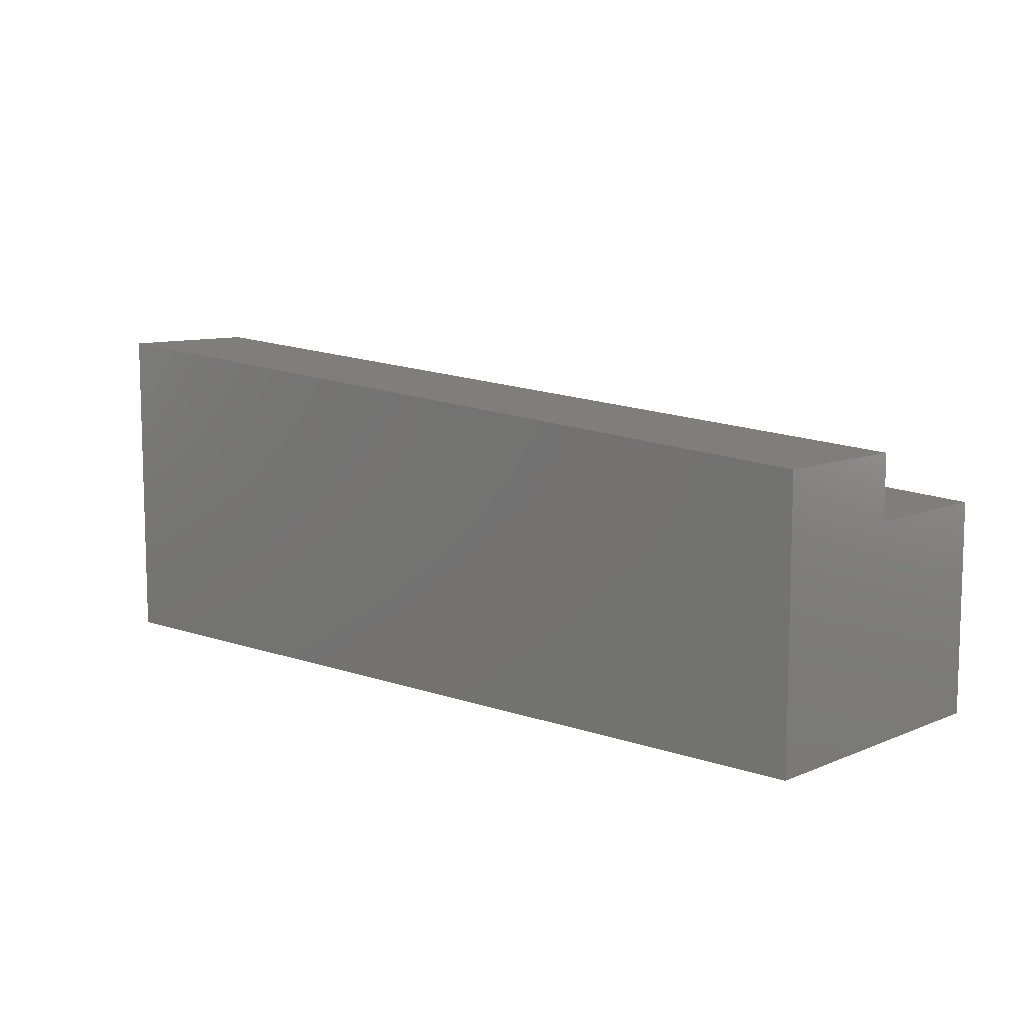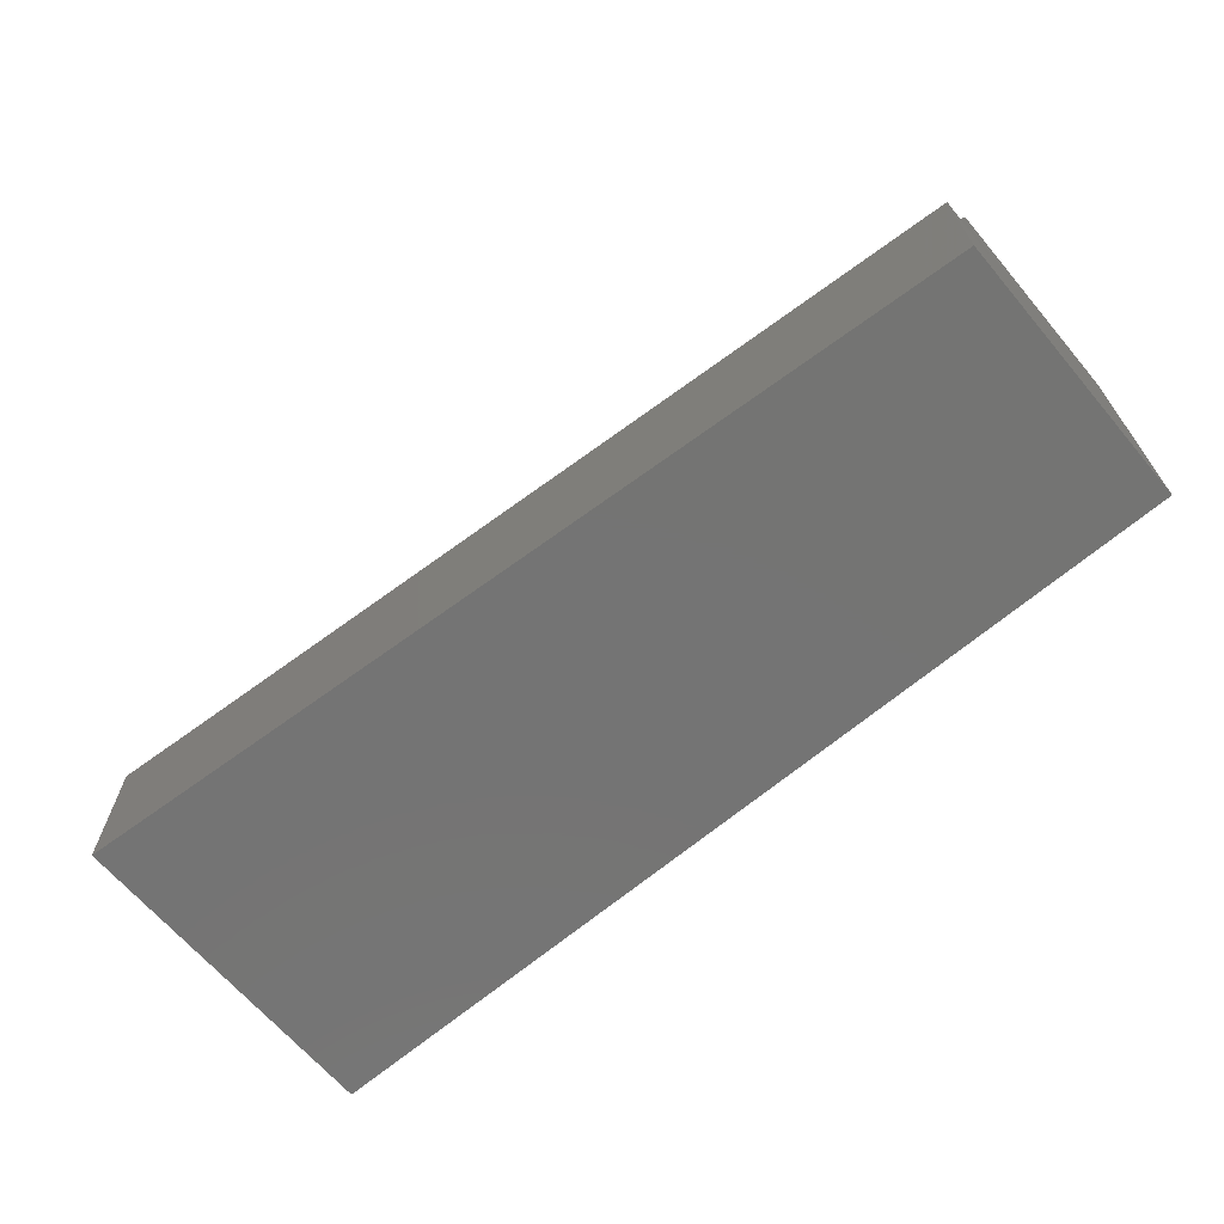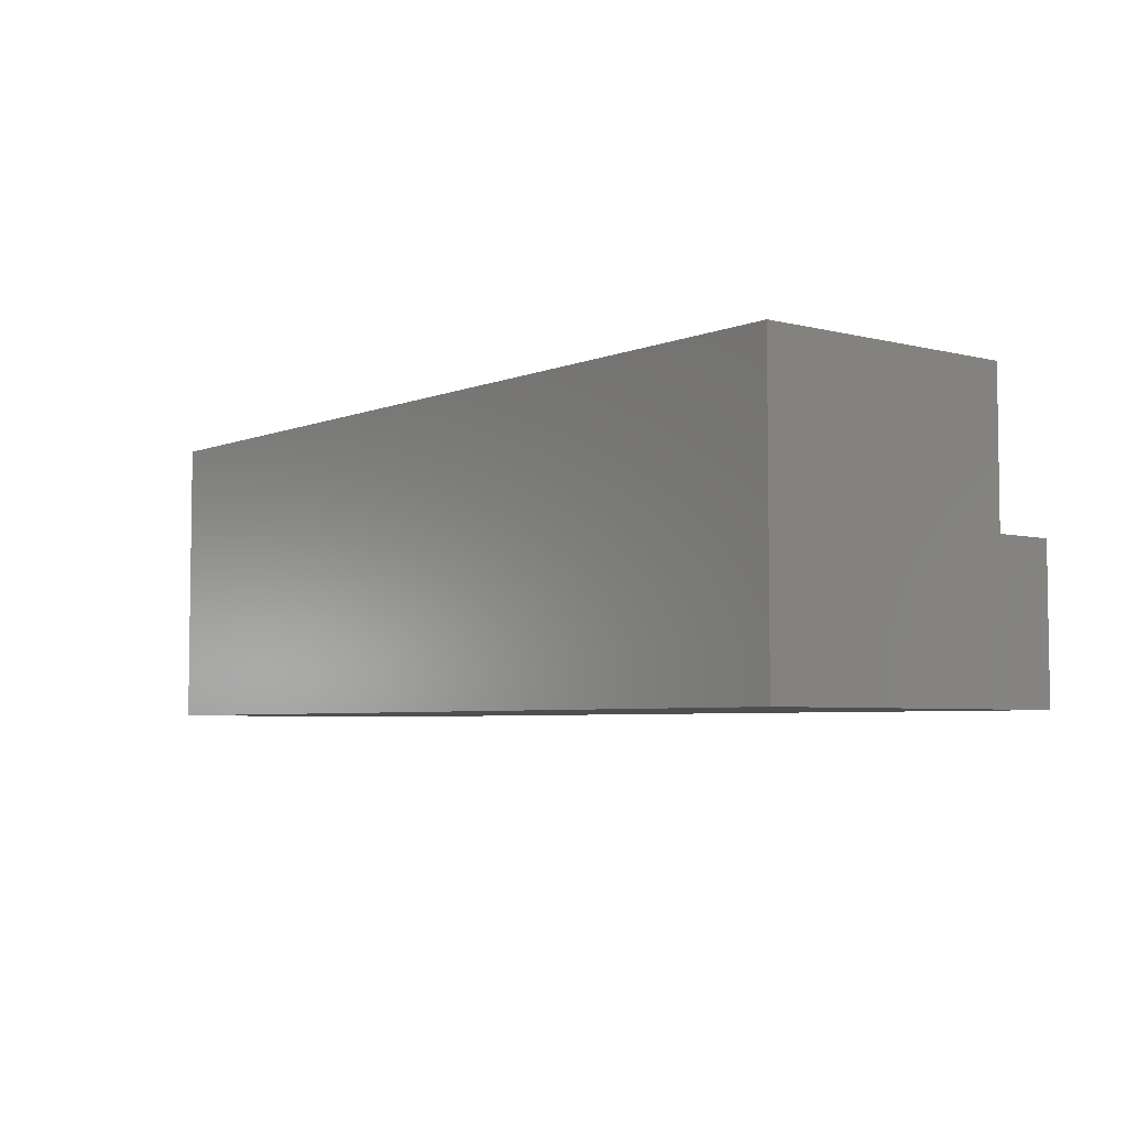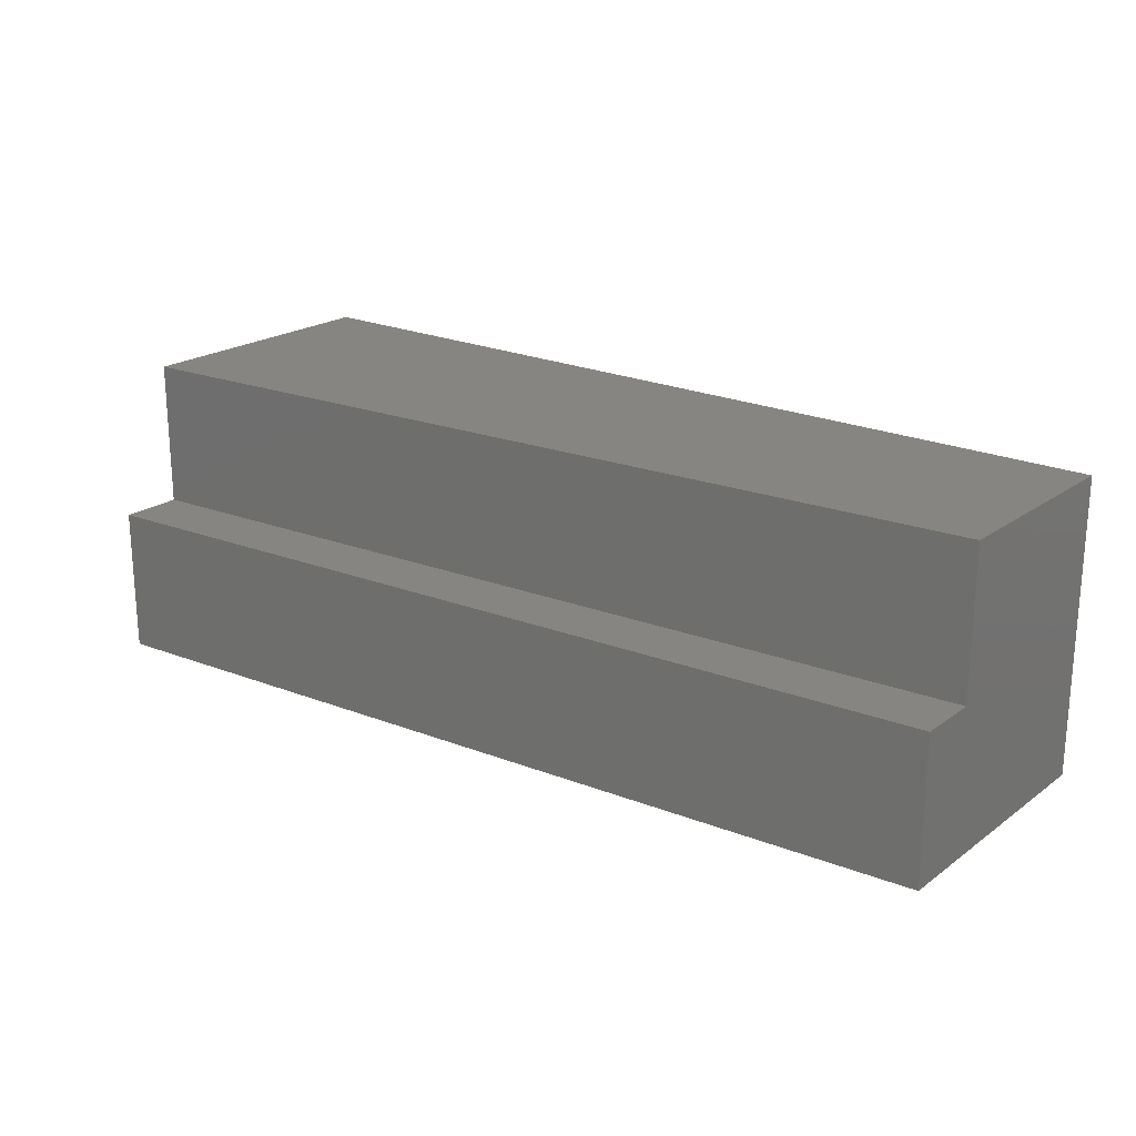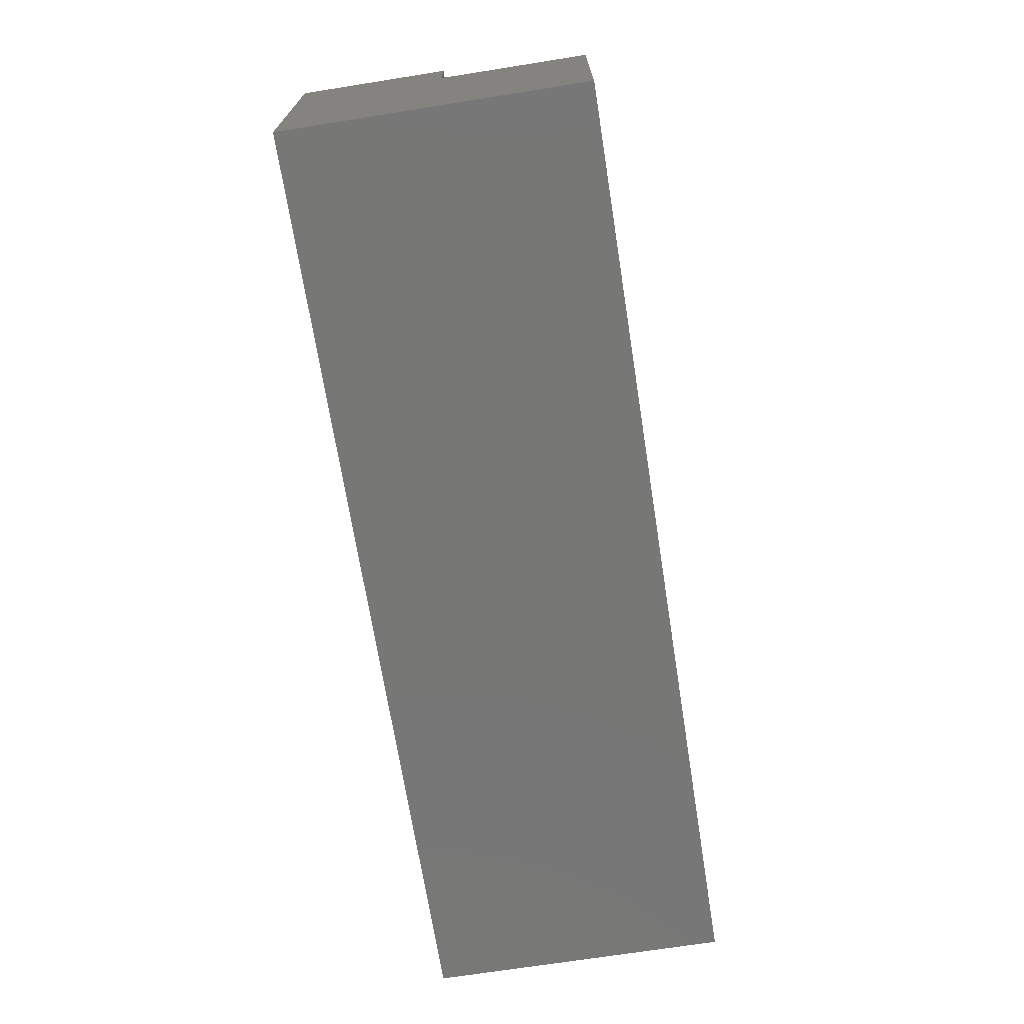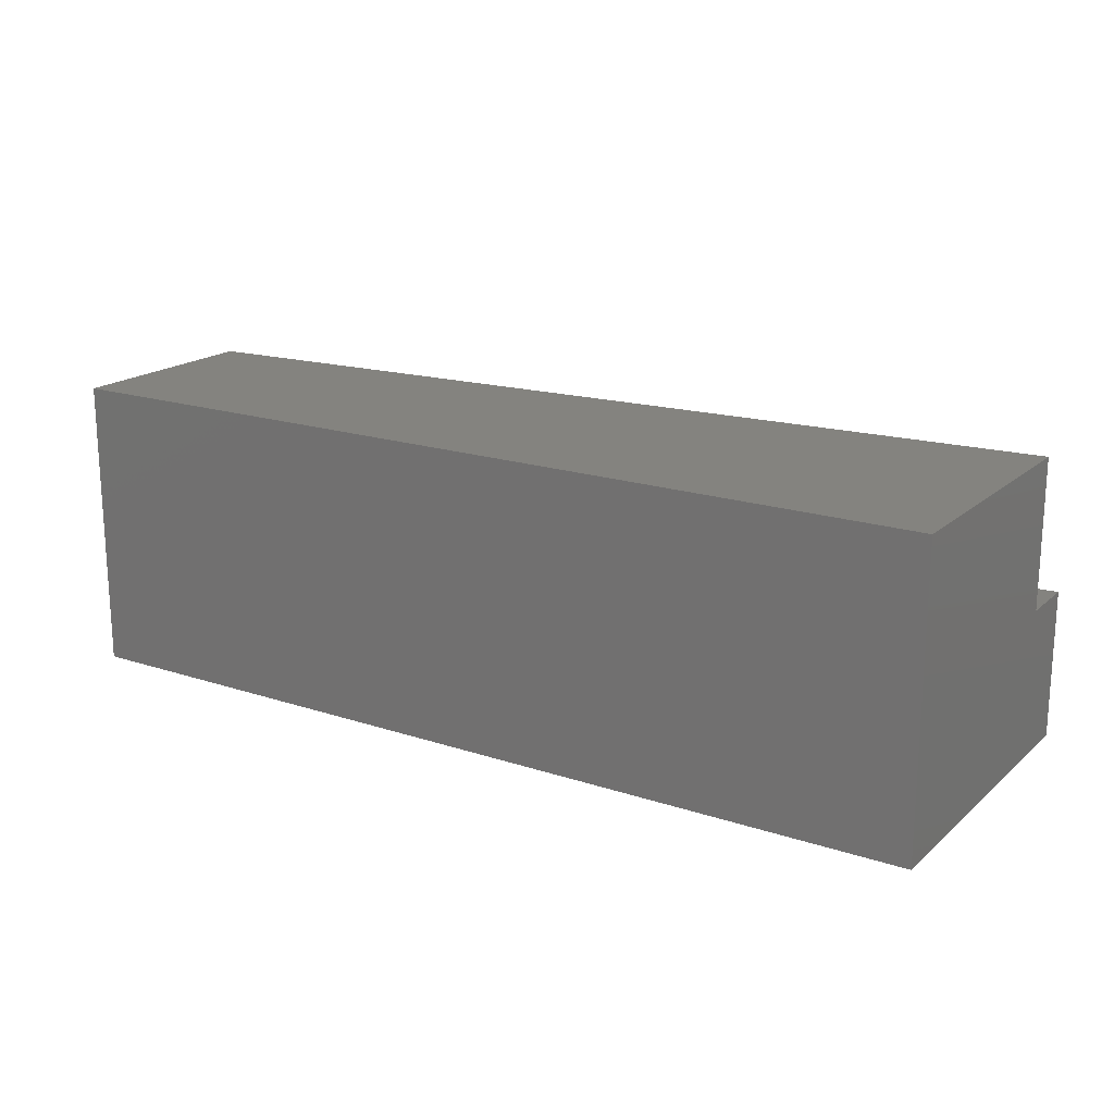
<metadata>
{"format":"stl","ext":"stl","renderer":"f3d","projection":"perspective","resolution":1024,"background":"white","views":[{"elev":9.3,"azim":42.7,"up":"+Z"},{"elev":-66.3,"azim":40.3,"up":"+Y"},{"elev":-4.9,"azim":-128.6,"up":"+Y"},{"elev":21.2,"azim":38.5,"up":"+Y"},{"elev":-69.8,"azim":99.0,"up":"+Z"},{"elev":18.4,"azim":-147.5,"up":"+Y"}]}
</metadata>
<code>
# stl→obj: 12 verts, 20 faces
v 59 9.5 0
v 0 -9.5 0
v 0 9.5 0
v 59 -9.5 0
v 0 2.256e-14 21.5
v 0 -9.5 21.5
v 0 2.256e-14 17.5
v 0 9.5 17.5
v 59 -9.5 17.5
v 59 2.256e-14 17.5
v 59 2.256e-14 13.5
v 59 9.5 13.5
f 1 2 3
f 2 1 4
f 5 2 6
f 2 5 7
f 2 7 3
f 3 7 8
f 9 5 6
f 5 9 10
f 9 2 4
f 2 9 6
f 11 8 7
f 8 11 12
f 8 1 3
f 1 8 12
f 10 9 11
f 1 9 4
f 9 1 11
f 11 1 12
f 7 10 11
f 10 7 5

</code>
